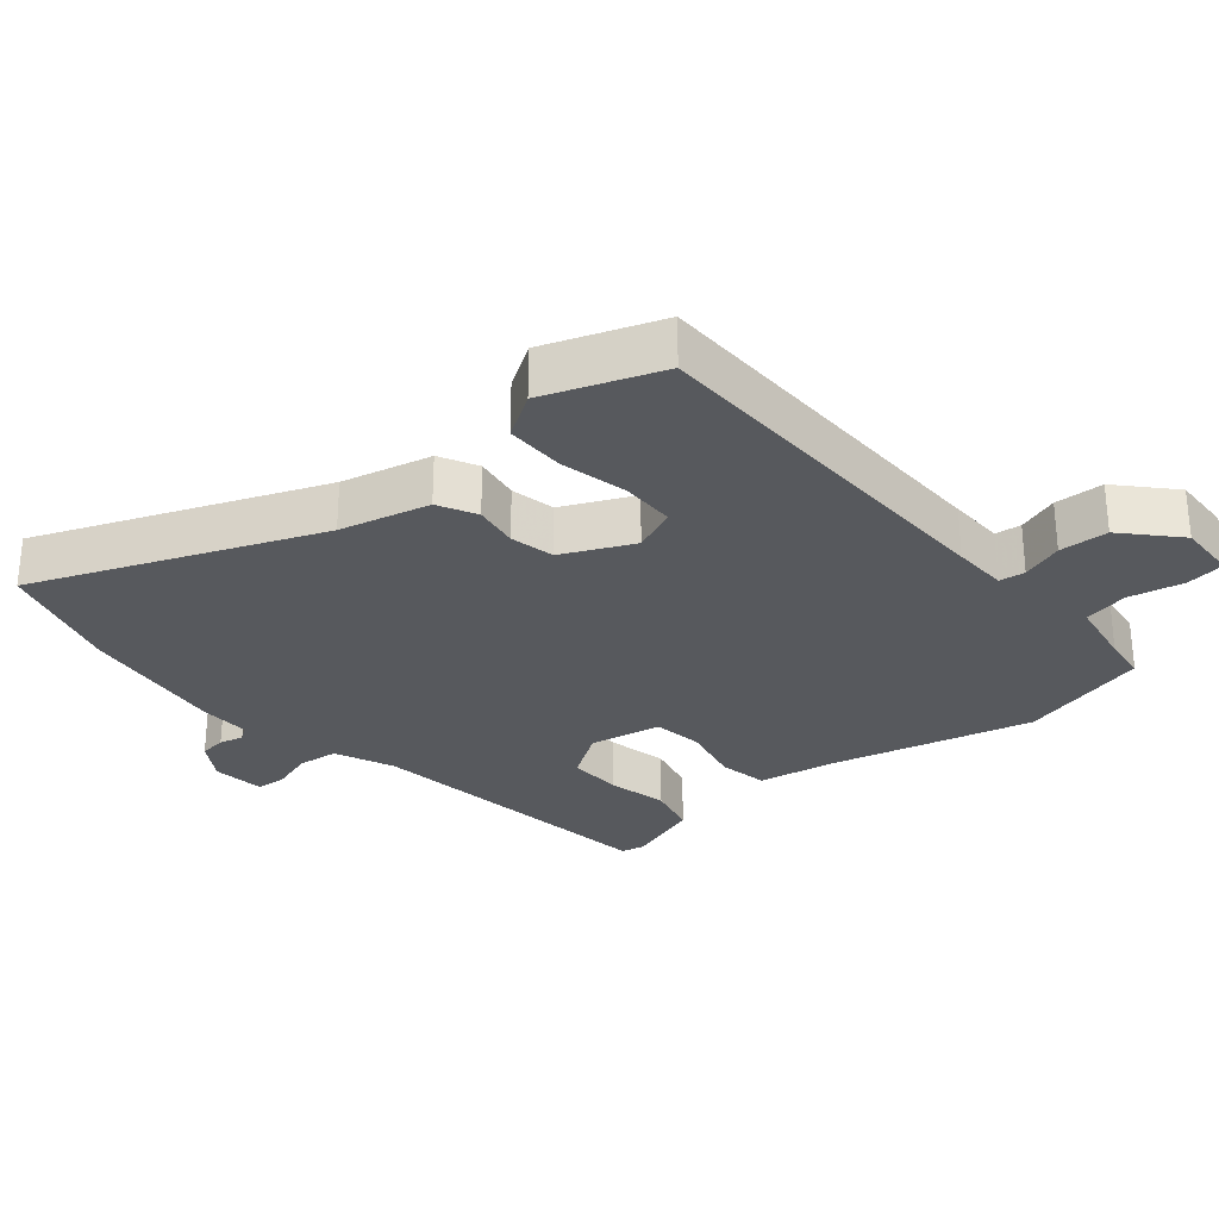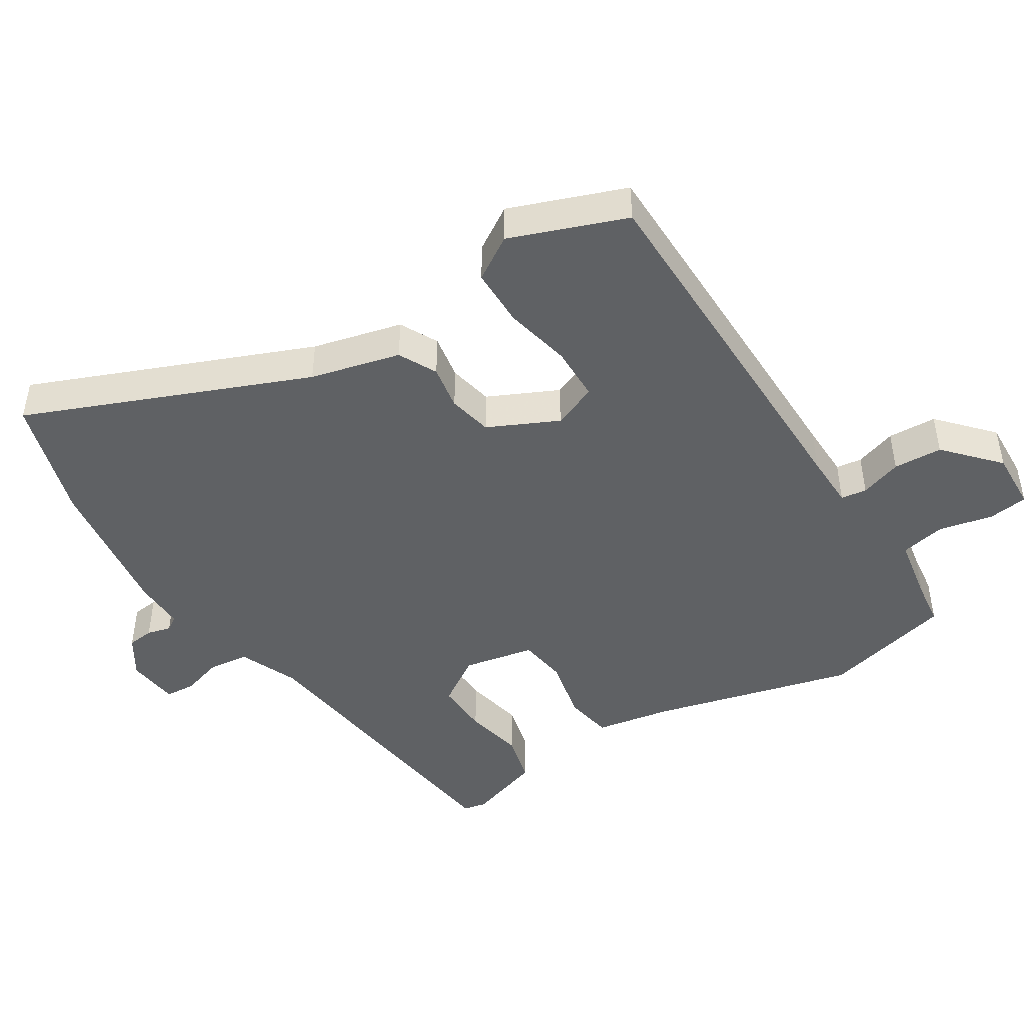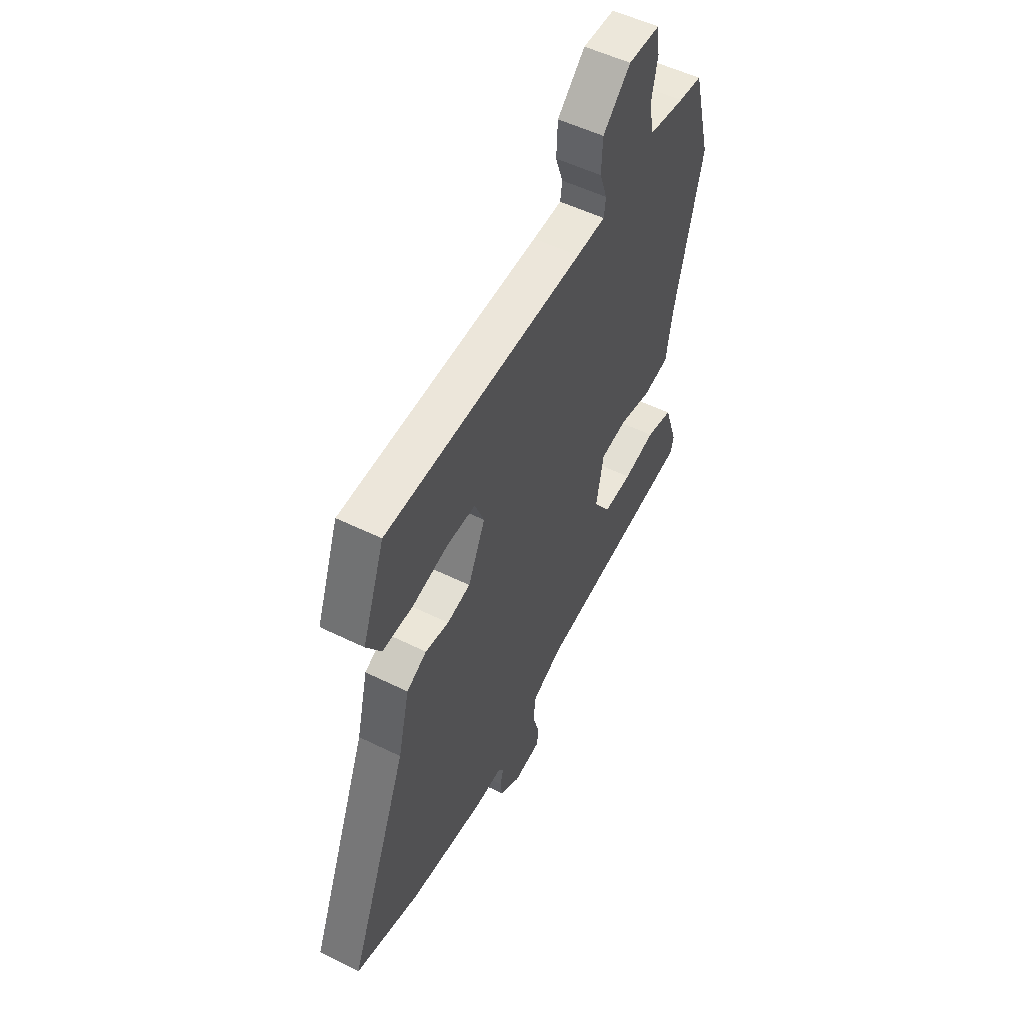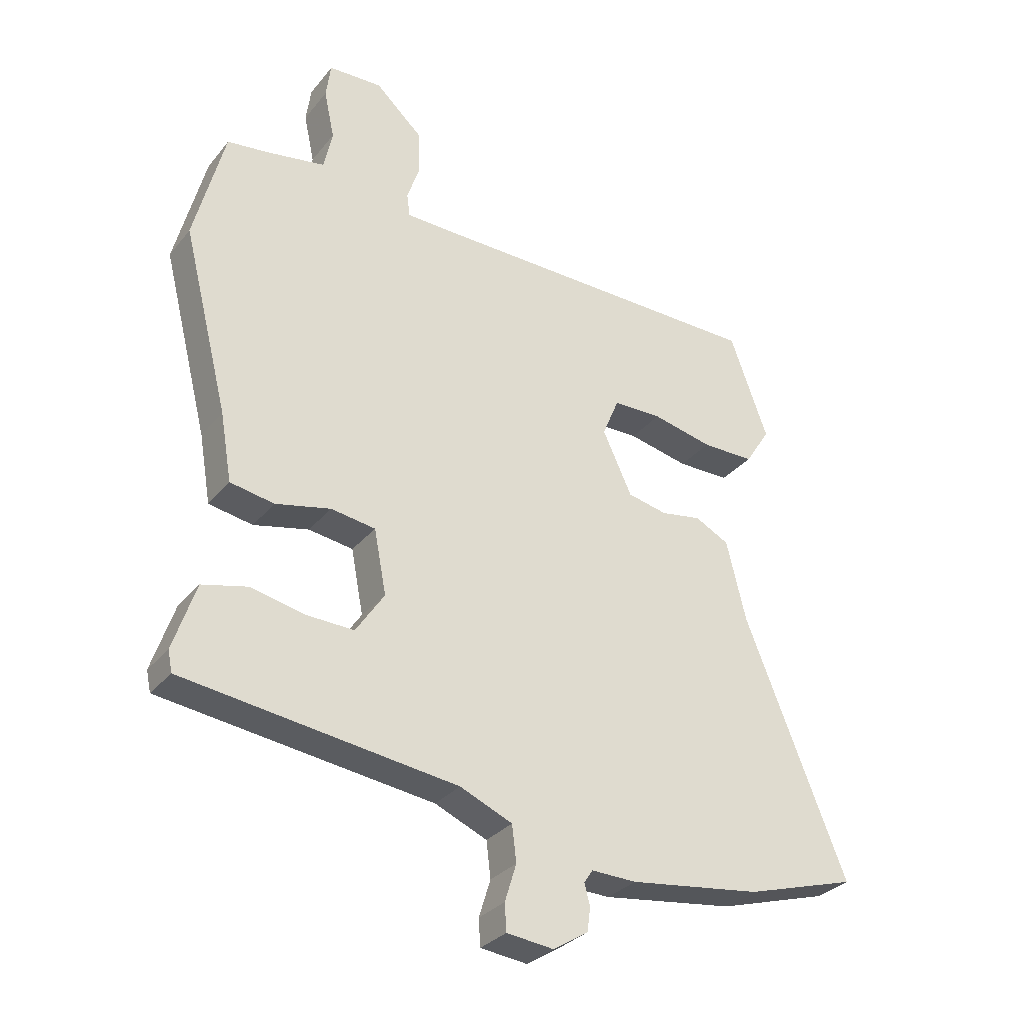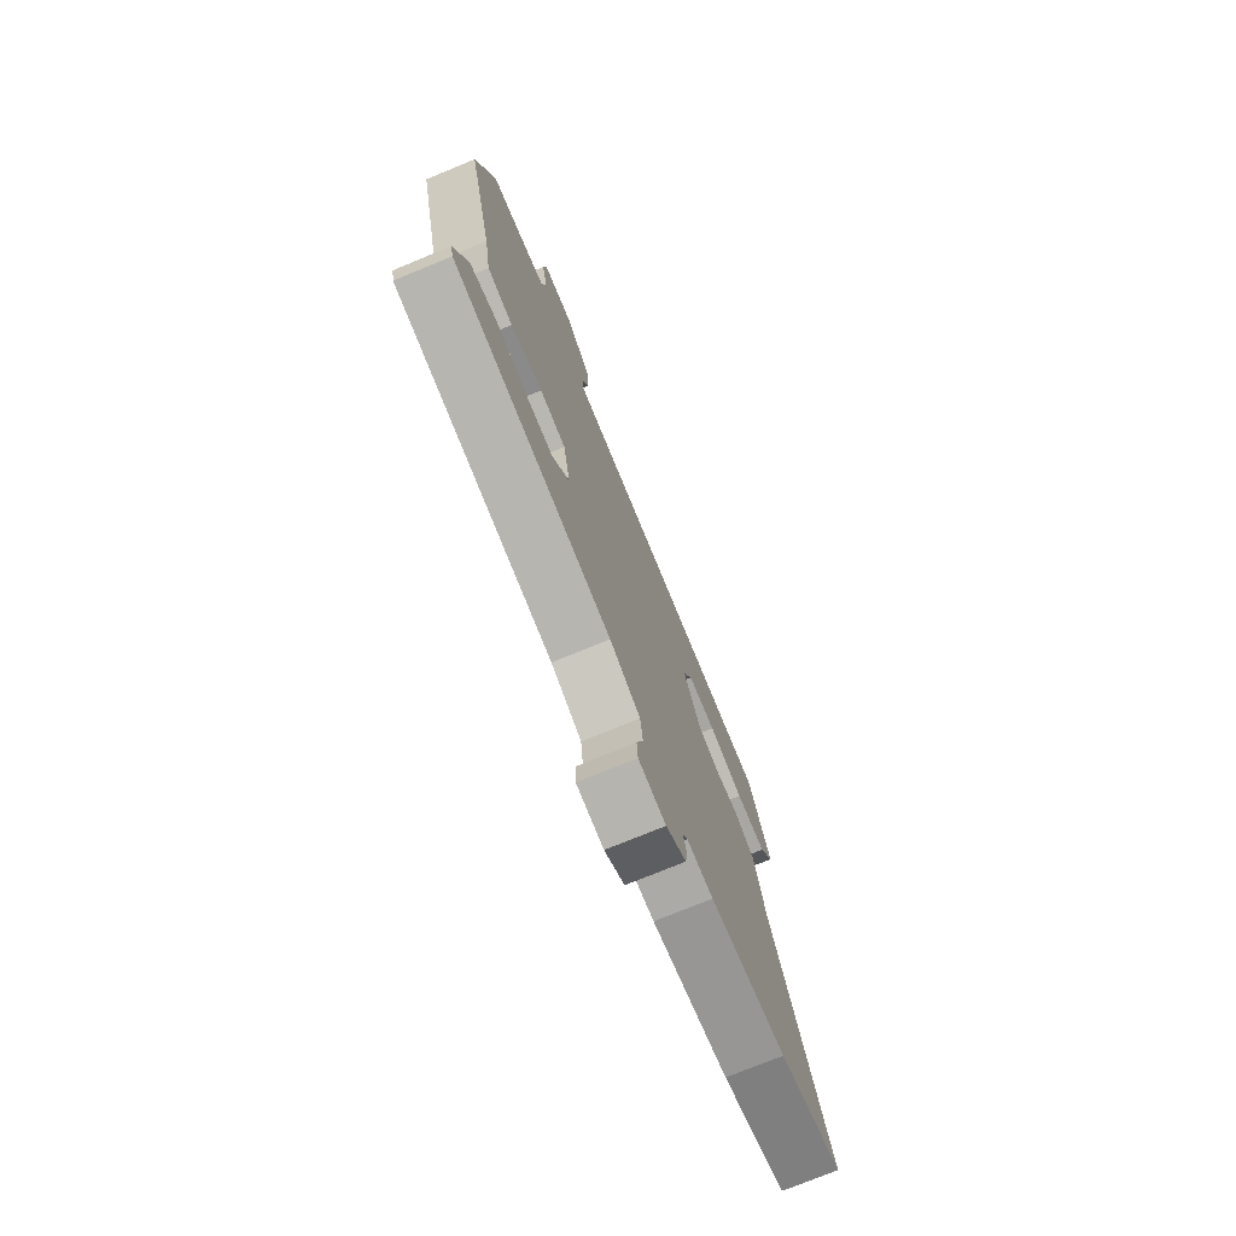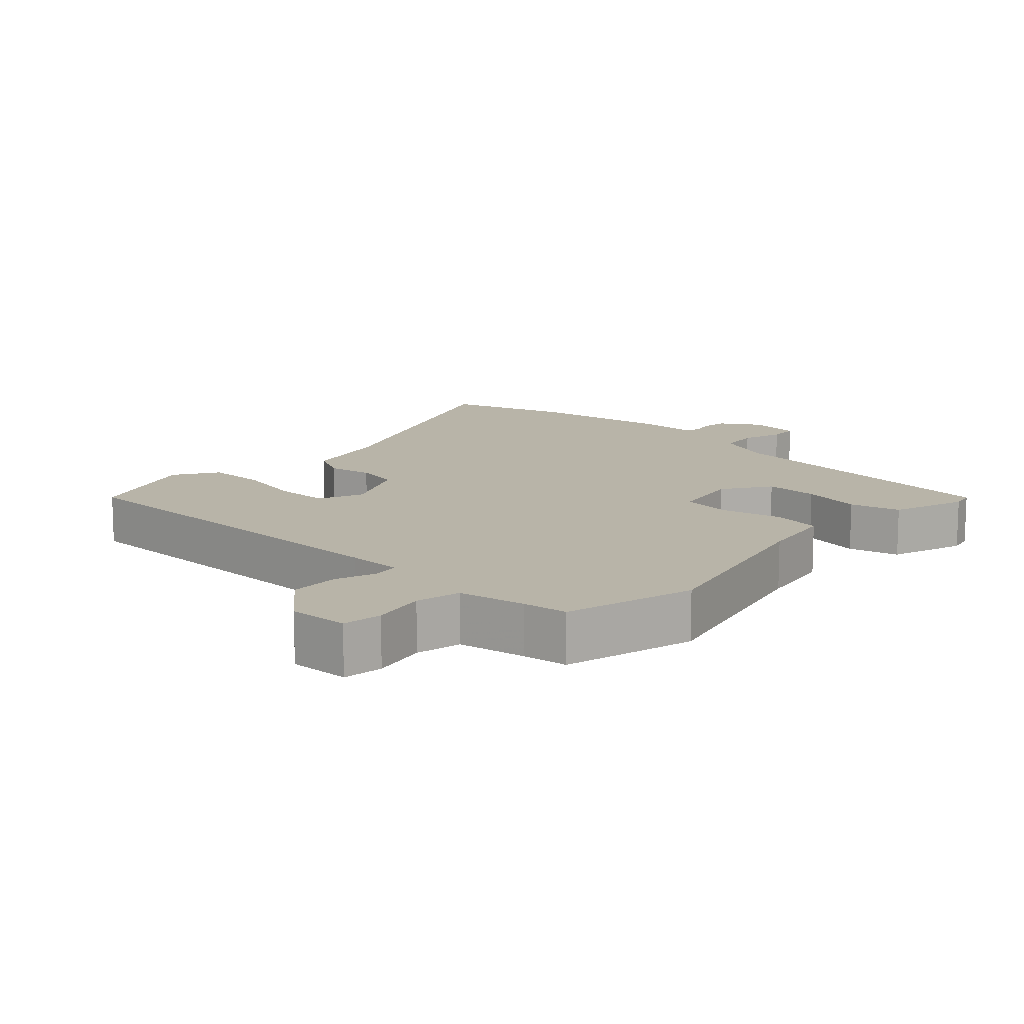
<metadata>
{"format":"obj","ext":"obj","renderer":"f3d","projection":"perspective","resolution":1024,"background":"white","views":[{"elev":-29.1,"azim":-49.8,"up":"+Y"},{"elev":-45.9,"azim":-58.2,"up":"+Y"},{"elev":52.8,"azim":-62.1,"up":"+Z"},{"elev":-30.8,"azim":148.3,"up":"+Z"},{"elev":-74.7,"azim":112.4,"up":"+Z"},{"elev":13.0,"azim":42.7,"up":"+Y"}]}
</metadata>
<code>
v 0.496 0.07 0.514
v 0.546 0.07 0.322
v 0.471 0.07 0.024
v 0.452 0.07 -0.087
v 0.38 0.07 -0.1
v 0.29 0.07 -0.08
v 0.217 0.07 -0.091
v 0.197 0.07 -0.196
v 0.244 0.07 -0.266
v 0.323 0.07 -0.263
v 0.411 0.07 -0.244
v 0.485 0.07 -0.262
v 0.522 0.07 -0.372
v 0.515 0.07 -0.406
v 0.068 0.07 -0.465
v -0.018 0.07 -0.502
v -0.025 0.07 -0.561
v -0.006 0.07 -0.622
v -0.009 0.07 -0.666
v -0.086 0.07 -0.675
v -0.143 0.07 -0.639
v -0.148 0.07 -0.6
v -0.139 0.07 -0.565
v -0.153 0.07 -0.544
v -0.227 0.07 -0.546
v -0.443 0.07 -0.517
v -0.625 0.07 -0.463
v -0.459 0.07 -0.051
v -0.427 0.07 0.081
v -0.371 0.07 0.11
v -0.305 0.07 0.099
v -0.24 0.07 0.113
v -0.192 0.07 0.216
v -0.219 0.07 0.281
v -0.299 0.07 0.282
v -0.398 0.07 0.26
v -0.484 0.07 0.26
v -0.525 0.07 0.324
v -0.463 0.07 0.494
v 0.094 0.07 0.502
v 0.175 0.07 0.504
v 0.18 0.07 0.542
v 0.159 0.07 0.603
v 0.162 0.07 0.675
v 0.239 0.07 0.746
v 0.327 0.07 0.743
v 0.335 0.07 0.685
v 0.318 0.07 0.605
v 0.332 0.07 0.539
v 0.431 0.07 0.522
v 0.496 0 0.514
v 0.546 0 0.322
v 0.471 0 0.024
v 0.452 0 -0.087
v 0.38 0 -0.1
v 0.29 0 -0.08
v 0.217 0 -0.091
v 0.197 0 -0.196
v 0.244 0 -0.266
v 0.323 0 -0.263
v 0.411 0 -0.244
v 0.485 0 -0.262
v 0.522 0 -0.372
v 0.515 0 -0.406
v 0.068 0 -0.465
v -0.018 0 -0.502
v -0.025 0 -0.561
v -0.006 0 -0.622
v -0.009 0 -0.666
v -0.086 0 -0.675
v -0.143 0 -0.639
v -0.148 0 -0.6
v -0.139 0 -0.565
v -0.153 0 -0.544
v -0.227 0 -0.546
v -0.443 0 -0.517
v -0.625 0 -0.463
v -0.459 0 -0.051
v -0.427 0 0.081
v -0.371 0 0.11
v -0.305 0 0.099
v -0.24 0 0.113
v -0.192 0 0.216
v -0.219 0 0.281
v -0.299 0 0.282
v -0.398 0 0.26
v -0.484 0 0.26
v -0.525 0 0.324
v -0.463 0 0.494
v 0.094 0 0.502
v 0.175 0 0.504
v 0.18 0 0.542
v 0.159 0 0.603
v 0.162 0 0.675
v 0.239 0 0.746
v 0.327 0 0.743
v 0.335 0 0.685
v 0.318 0 0.605
v 0.332 0 0.539
v 0.431 0 0.522
f 46 47 48
f 45 46 48
f 44 45 48
f 43 44 48
f 42 43 48
f 41 42 48 49
f 38 39 40
f 37 38 40
f 36 37 40
f 35 36 40
f 34 35 40 41
f 41 49 50
f 34 41 50
f 33 34 50
f 28 29 30 31
f 28 31 32
f 27 28 32
f 26 27 32
f 25 26 32
f 24 25 32
f 33 50 1
f 32 33 1
f 24 32 1
f 23 24 1
f 21 22 23
f 20 21 23
f 19 20 23
f 18 19 23
f 17 18 23
f 13 14 15
f 12 13 15
f 11 12 15
f 10 11 15
f 9 10 15 16
f 8 9 16
f 7 8 16
f 3 4 5 6
f 3 6 7
f 2 3 7
f 1 2 7
f 23 1 7 16
f 16 17 23
f 98 97 96
f 98 96 95
f 98 95 94
f 98 94 93
f 98 93 92
f 99 98 92 91
f 90 89 88
f 90 88 87
f 90 87 86
f 90 86 85
f 91 90 85 84
f 100 99 91
f 100 91 84
f 100 84 83
f 81 80 79 78
f 82 81 78
f 82 78 77
f 82 77 76
f 82 76 75
f 82 75 74
f 51 100 83
f 51 83 82
f 51 82 74
f 51 74 73
f 73 72 71
f 73 71 70
f 73 70 69
f 73 69 68
f 73 68 67
f 65 64 63
f 65 63 62
f 65 62 61
f 65 61 60
f 66 65 60 59
f 66 59 58
f 66 58 57
f 56 55 54 53
f 57 56 53
f 57 53 52
f 57 52 51
f 66 57 51 73
f 73 67 66
f 1 51 52 2
f 2 52 53 3
f 3 53 54 4
f 4 54 55 5
f 5 55 56 6
f 6 56 57 7
f 7 57 58 8
f 8 58 59 9
f 9 59 60 10
f 10 60 61 11
f 11 61 62 12
f 12 62 63 13
f 13 63 64 14
f 14 64 65 15
f 15 65 66 16
f 16 66 67 17
f 17 67 68 18
f 18 68 69 19
f 19 69 70 20
f 20 70 71 21
f 21 71 72 22
f 22 72 73 23
f 23 73 74 24
f 24 74 75 25
f 25 75 76 26
f 26 76 77 27
f 27 77 78 28
f 28 78 79 29
f 29 79 80 30
f 30 80 81 31
f 31 81 82 32
f 32 82 83 33
f 33 83 84 34
f 34 84 85 35
f 35 85 86 36
f 36 86 87 37
f 37 87 88 38
f 38 88 89 39
f 39 89 90 40
f 40 90 91 41
f 41 91 92 42
f 42 92 93 43
f 43 93 94 44
f 44 94 95 45
f 45 95 96 46
f 46 96 97 47
f 47 97 98 48
f 48 98 99 49
f 49 99 100 50
f 50 100 51 1

</code>
